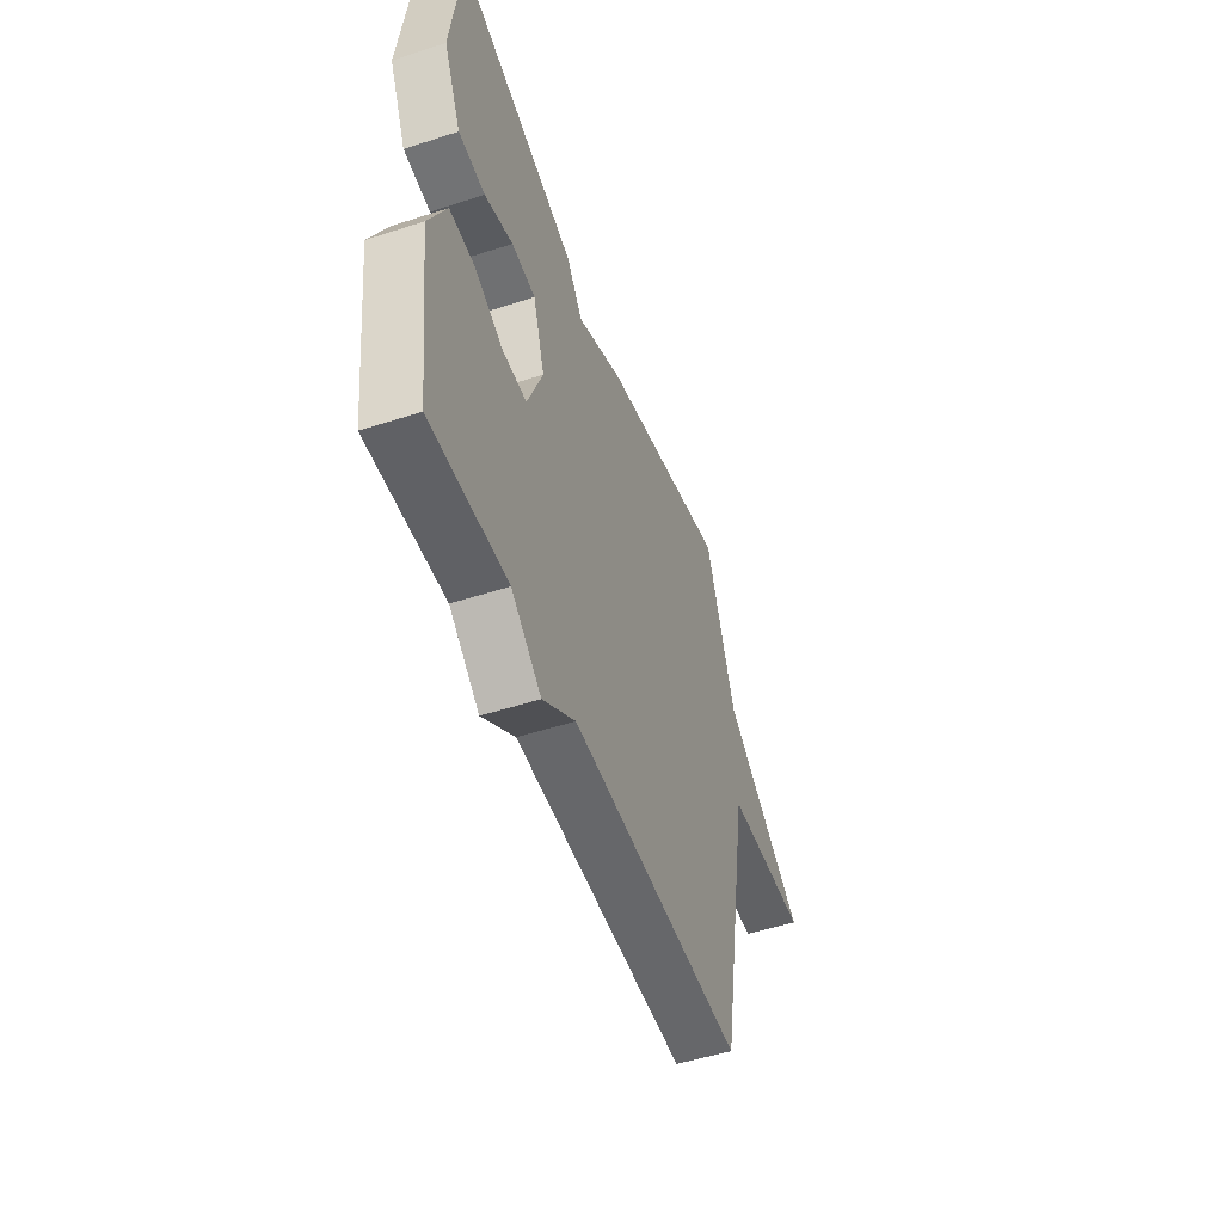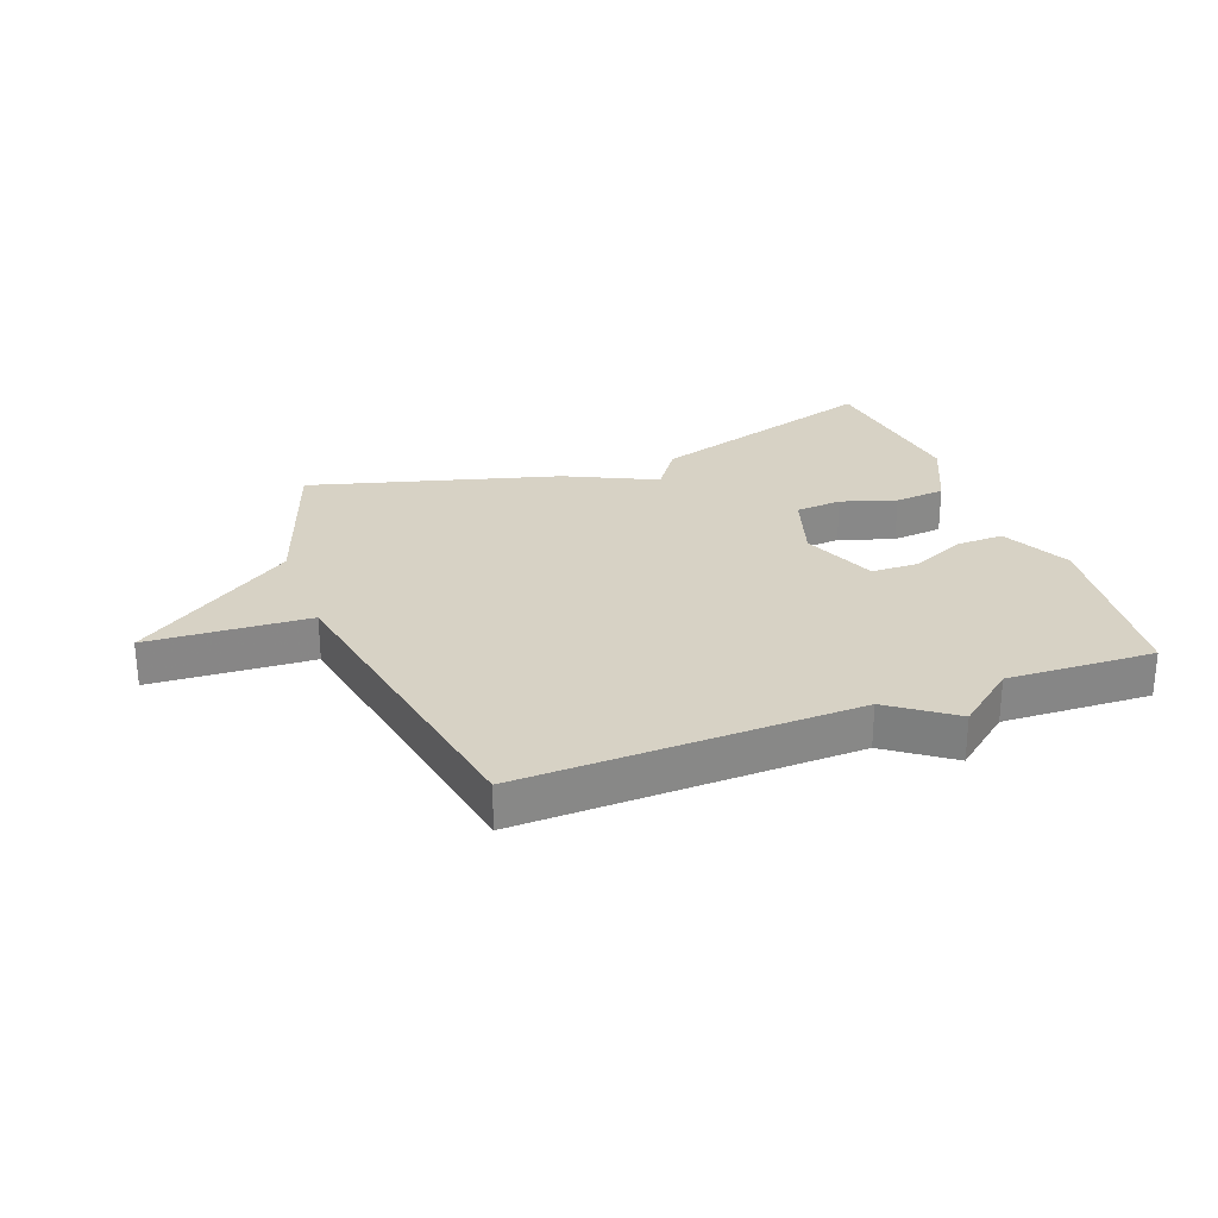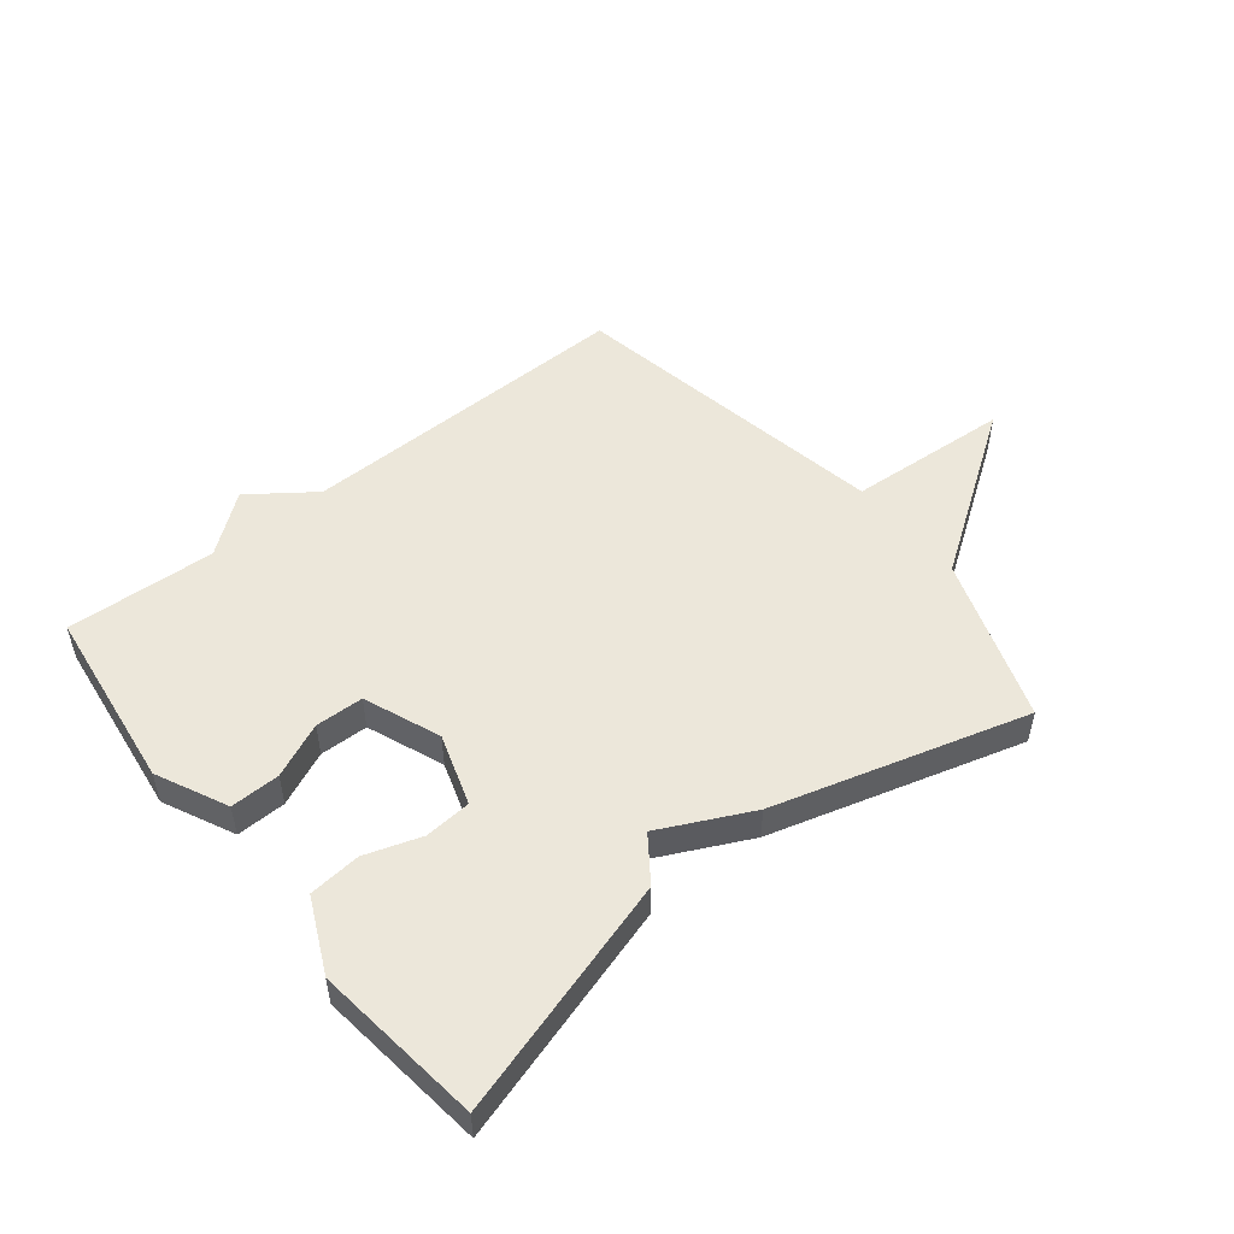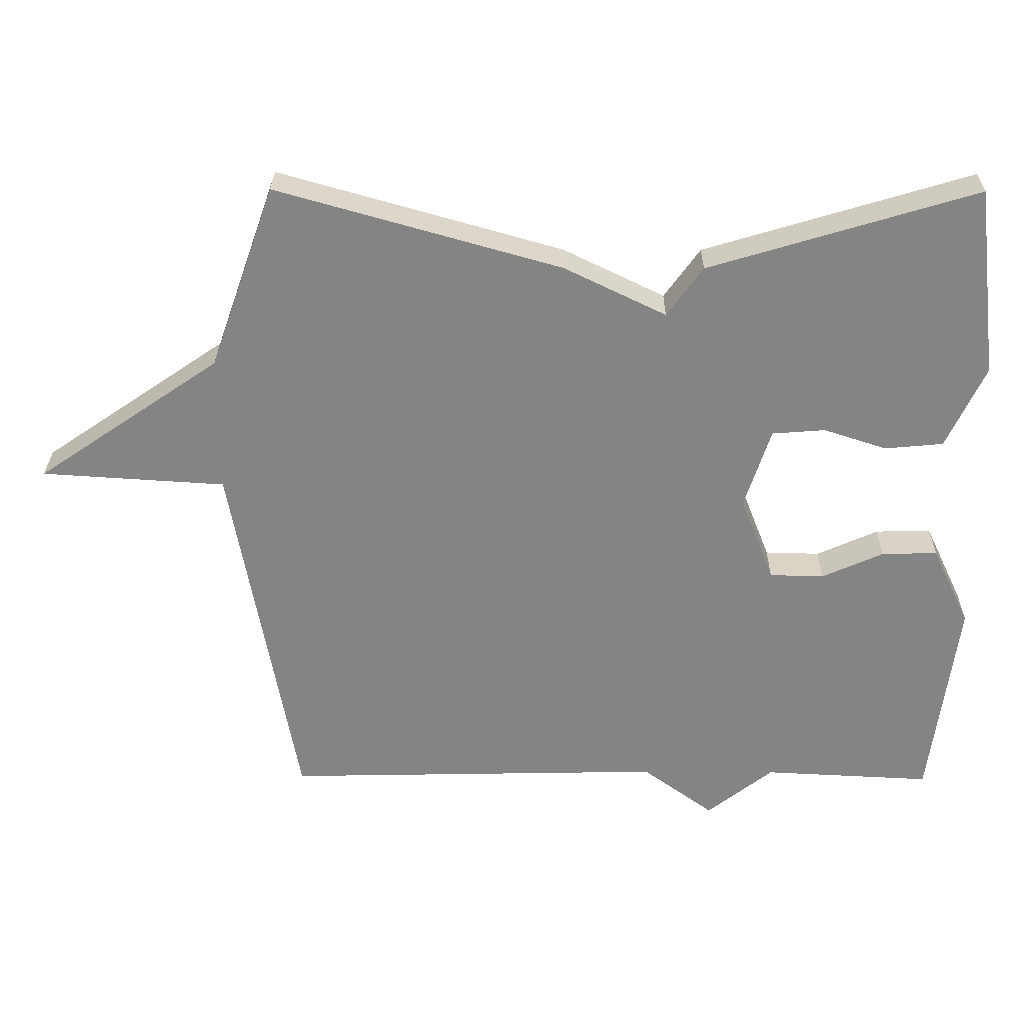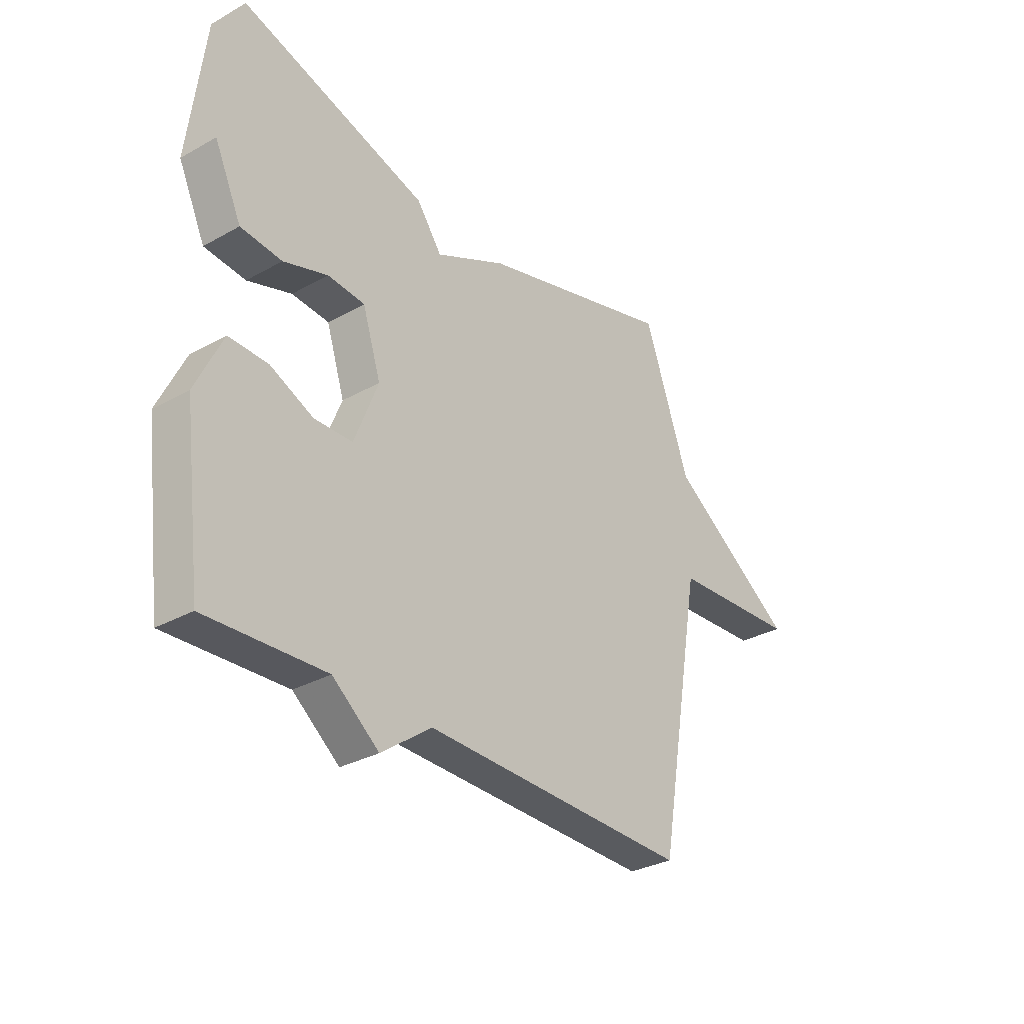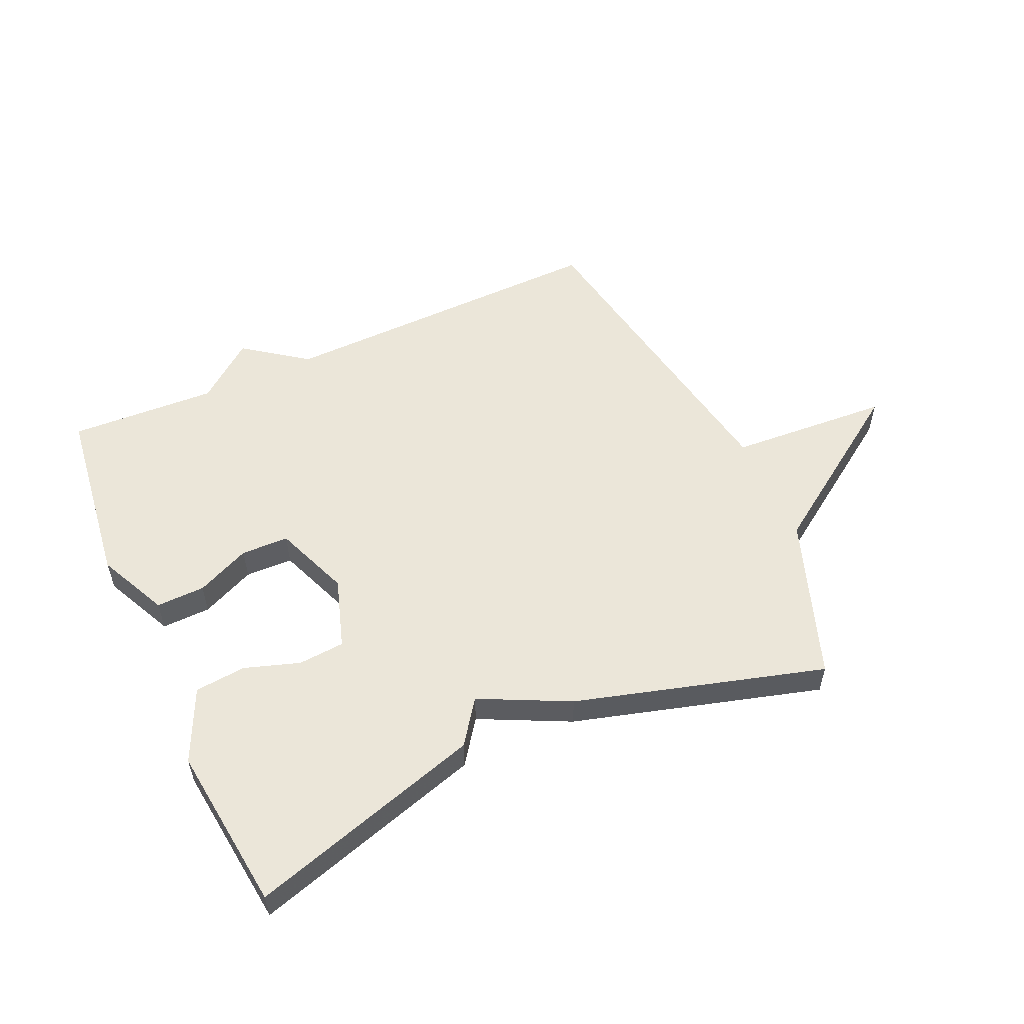
<metadata>
{"format":"obj","ext":"obj","renderer":"f3d","projection":"perspective","resolution":1024,"background":"white","views":[{"elev":-50.9,"azim":-70.6,"up":"+Z"},{"elev":27.5,"azim":159.2,"up":"+Y"},{"elev":51.1,"azim":-38.7,"up":"+Y"},{"elev":28.6,"azim":-179.5,"up":"+Z"},{"elev":-31.3,"azim":-51.5,"up":"+Z"},{"elev":55.1,"azim":-24.2,"up":"+Y"}]}
</metadata>
<code>
v -0.5 0.07 -0.5
v -0.539 0.07 -0.197
v -0.484 0.07 -0.081
v -0.403 0.07 -0.083
v -0.314 0.07 -0.123
v -0.235 0.07 -0.121
v -0.186 0.07 0.004
v -0.224 0.07 0.121
v -0.301 0.07 0.127
v -0.392 0.07 0.097
v -0.477 0.07 0.105
v -0.533 0.07 0.225
v -0.5 0.07 0.5
v -0.112 0.07 0.383
v -0.06 0.07 0.311
v 0.088 0.07 0.383
v 0.5 0.07 0.5
v 0.595 0.07 0.232
v 0.862 0.07 0.049
v 0.595 0.07 0.032
v 0.5 0.07 -0.5
v -0.055 0.07 -0.488
v -0.159 0.07 -0.564
v -0.255 0.07 -0.488
v -0.5 0 -0.5
v -0.539 0 -0.197
v -0.484 0 -0.081
v -0.403 0 -0.083
v -0.314 0 -0.123
v -0.235 0 -0.121
v -0.186 0 0.004
v -0.224 0 0.121
v -0.301 0 0.127
v -0.392 0 0.097
v -0.477 0 0.105
v -0.533 0 0.225
v -0.5 0 0.5
v -0.112 0 0.383
v -0.06 0 0.311
v 0.088 0 0.383
v 0.5 0 0.5
v 0.595 0 0.232
v 0.862 0 0.049
v 0.595 0 0.032
v 0.5 0 -0.5
v -0.055 0 -0.488
v -0.159 0 -0.564
v -0.255 0 -0.488
f 22 23 24
f 20 21 22
f 20 22 24
f 18 19 20
f 18 20 24
f 17 18 24
f 16 17 24
f 15 16 24
f 13 14 15
f 12 13 15
f 11 12 15
f 10 11 15
f 9 10 15
f 8 9 15
f 7 8 15
f 6 7 15 24
f 24 1 2
f 6 24 2
f 5 6 2
f 2 3 4 5
f 48 47 46
f 46 45 44
f 48 46 44
f 44 43 42
f 48 44 42
f 48 42 41
f 48 41 40
f 48 40 39
f 39 38 37
f 39 37 36
f 39 36 35
f 39 35 34
f 39 34 33
f 39 33 32
f 39 32 31
f 48 39 31 30
f 26 25 48
f 26 48 30
f 26 30 29
f 29 28 27 26
f 1 25 26 2
f 2 26 27 3
f 3 27 28 4
f 4 28 29 5
f 5 29 30 6
f 6 30 31 7
f 7 31 32 8
f 8 32 33 9
f 9 33 34 10
f 10 34 35 11
f 11 35 36 12
f 12 36 37 13
f 13 37 38 14
f 14 38 39 15
f 15 39 40 16
f 16 40 41 17
f 17 41 42 18
f 18 42 43 19
f 19 43 44 20
f 20 44 45 21
f 21 45 46 22
f 22 46 47 23
f 23 47 48 24
f 24 48 25 1

</code>
